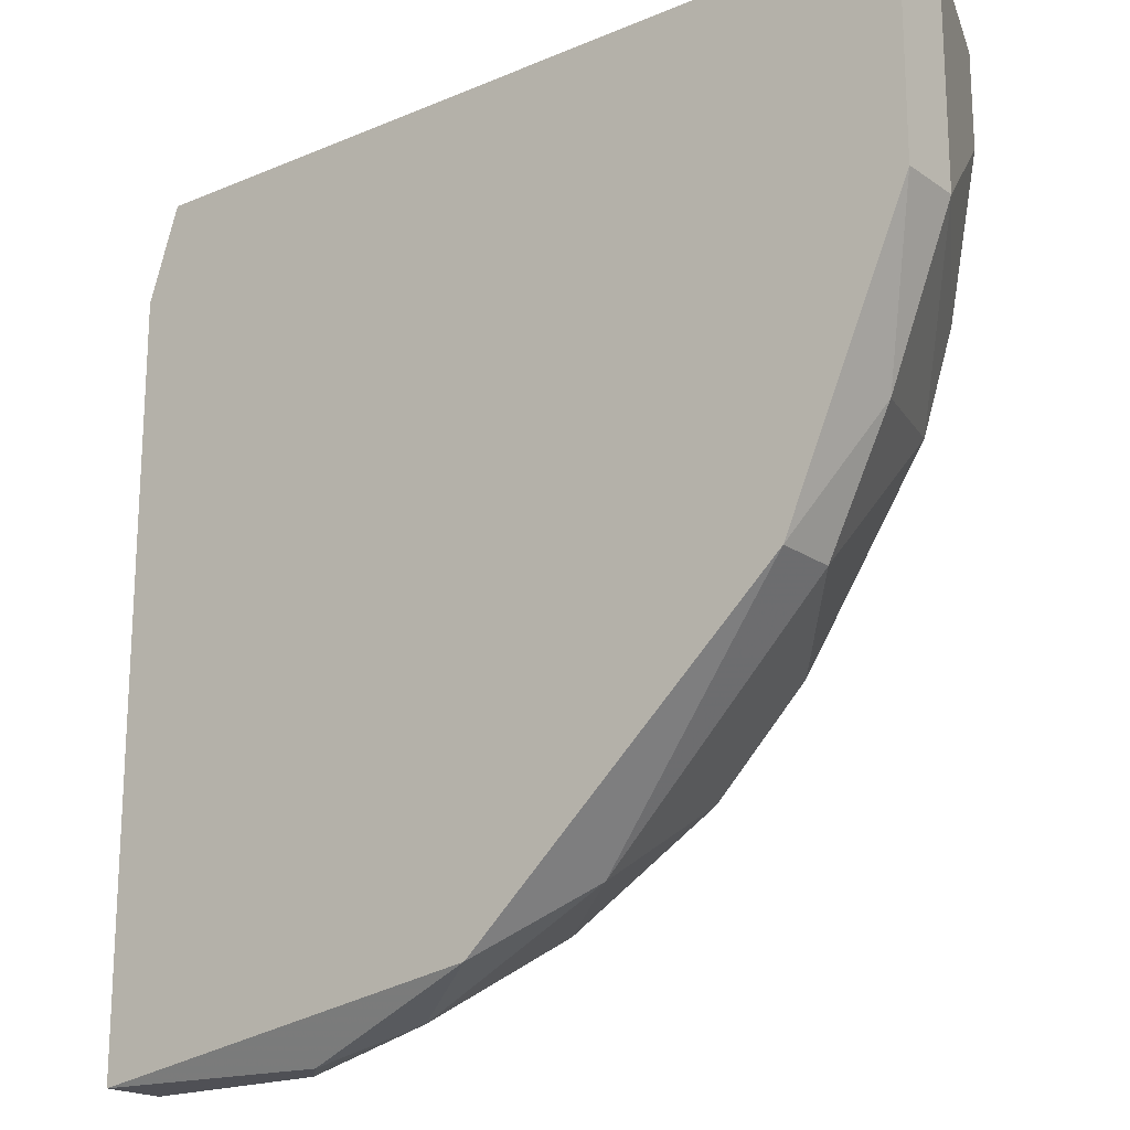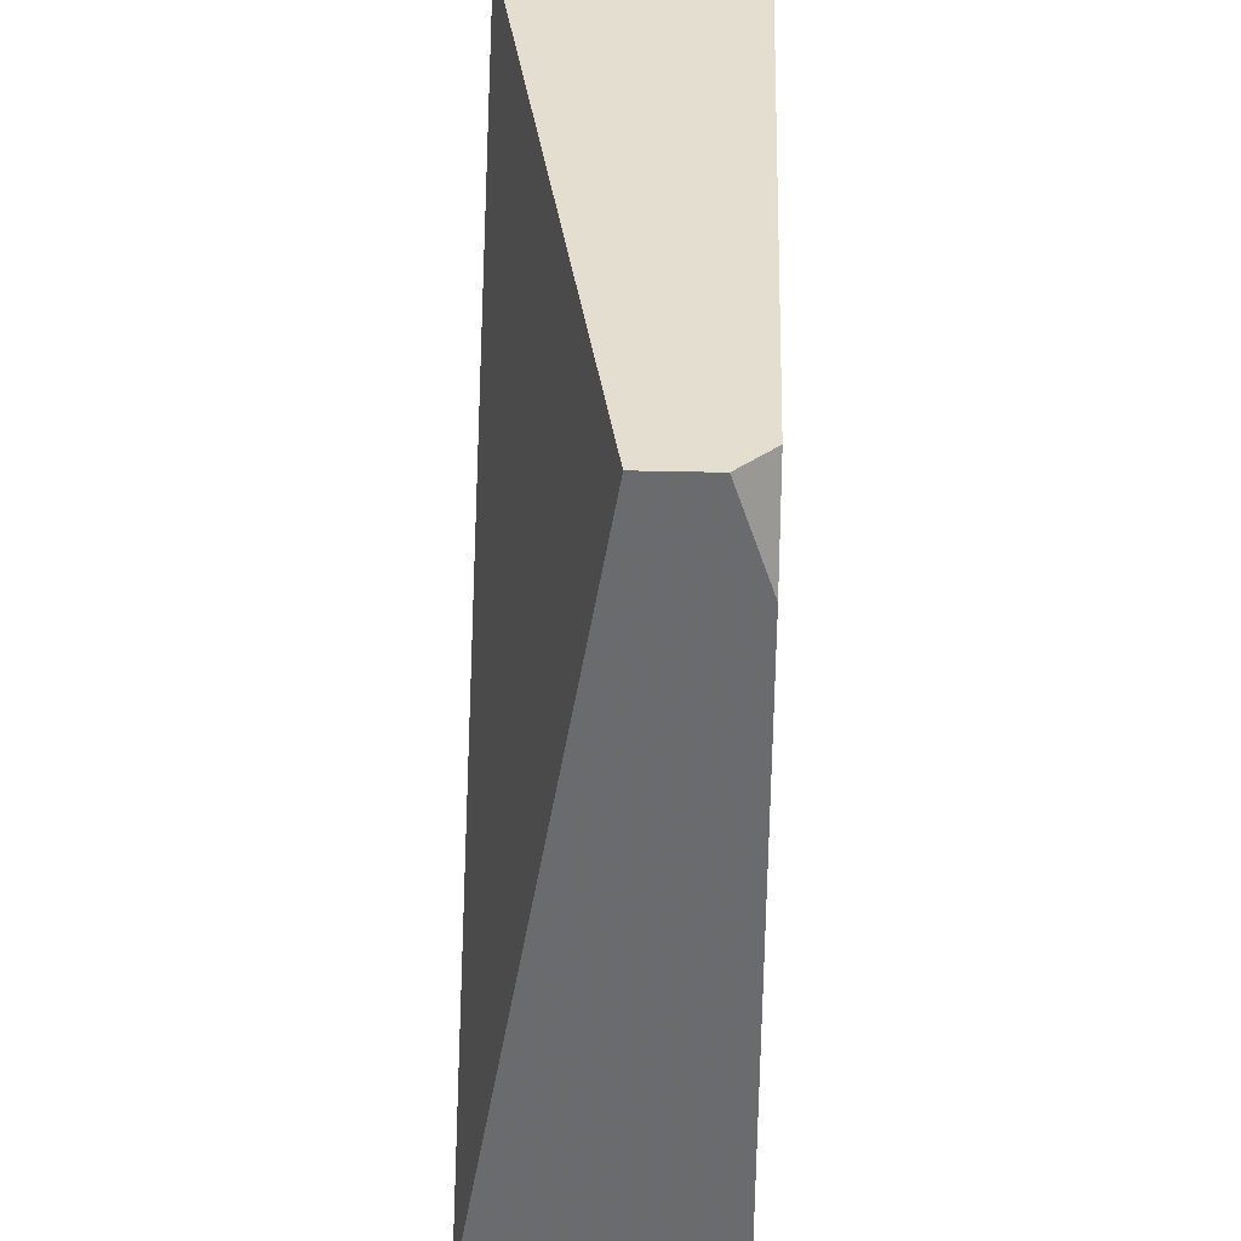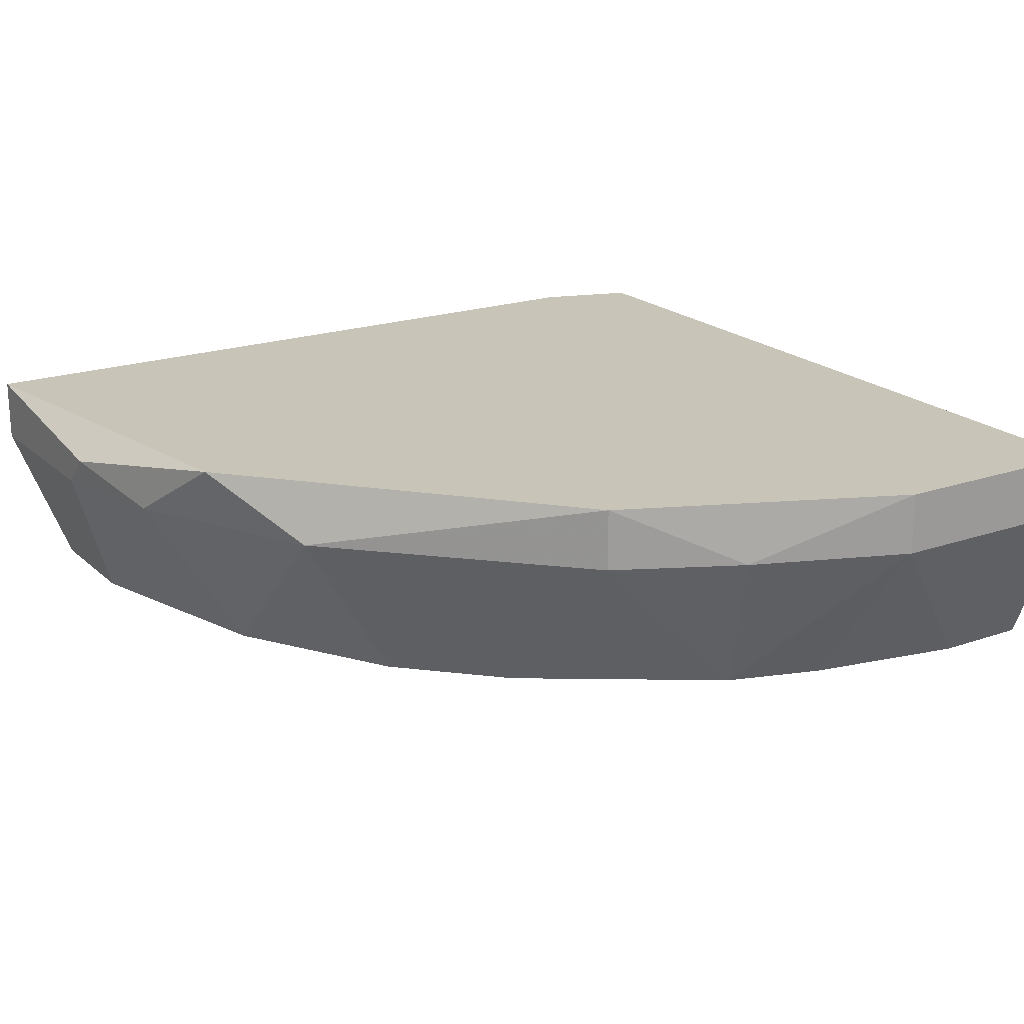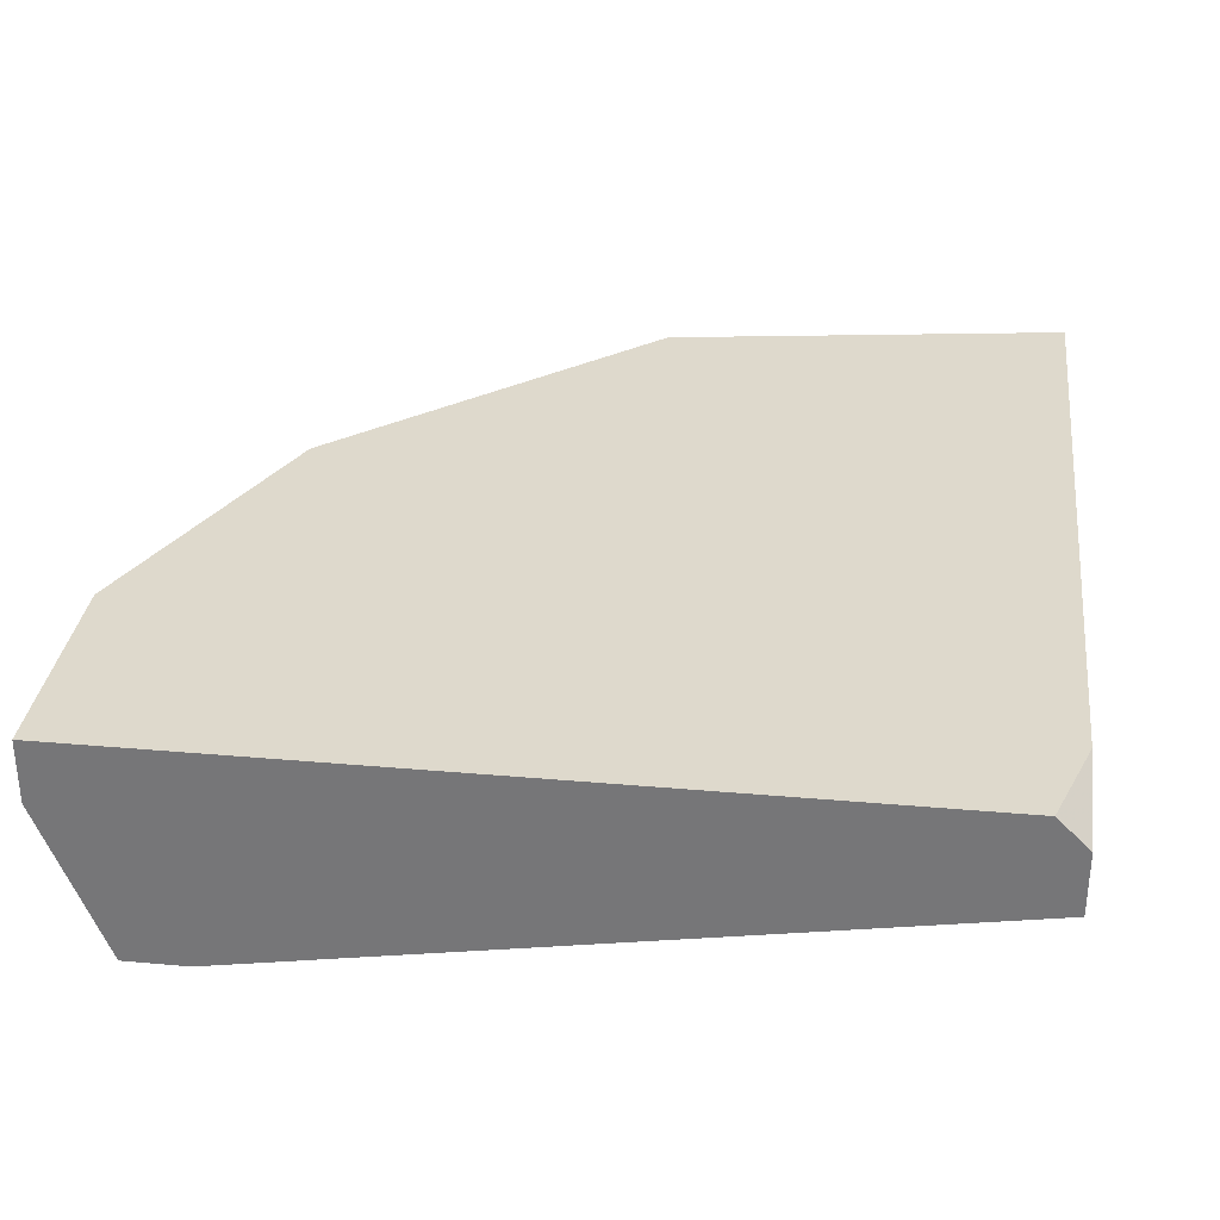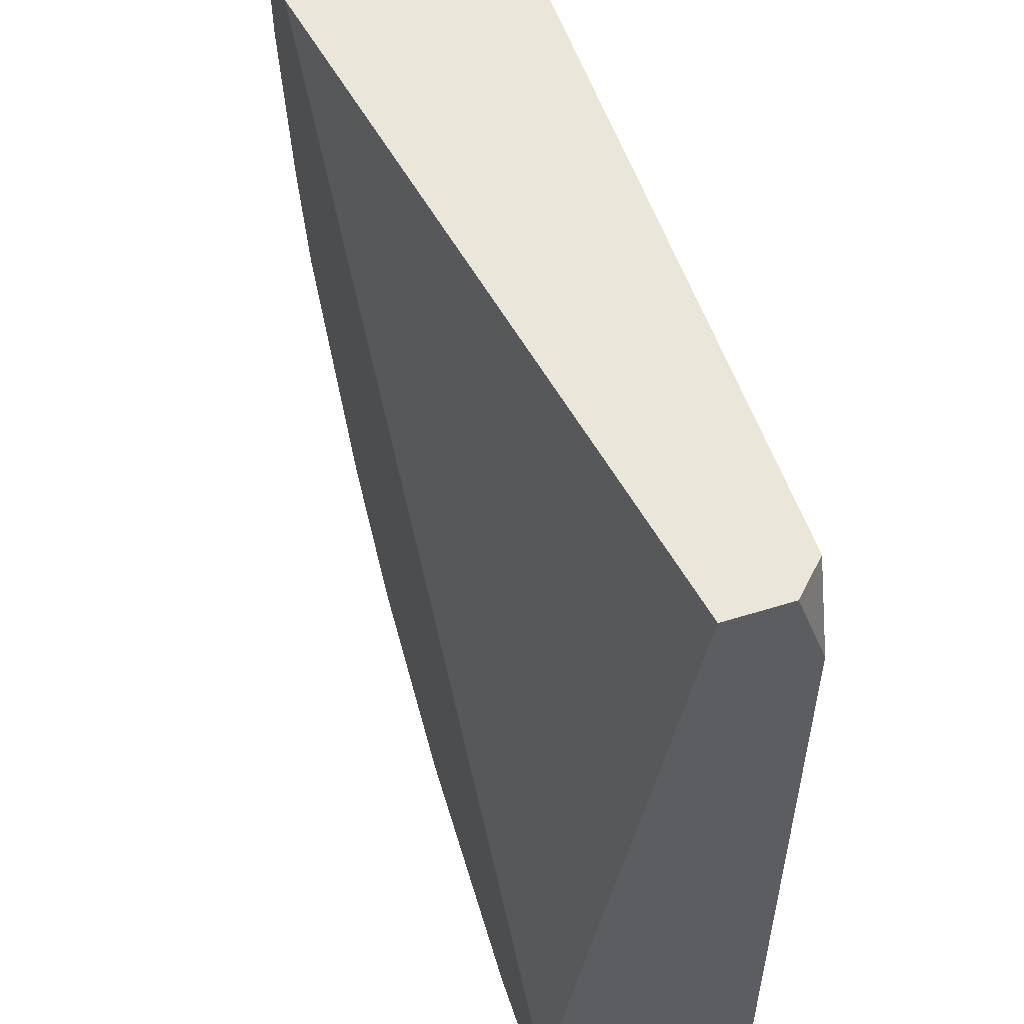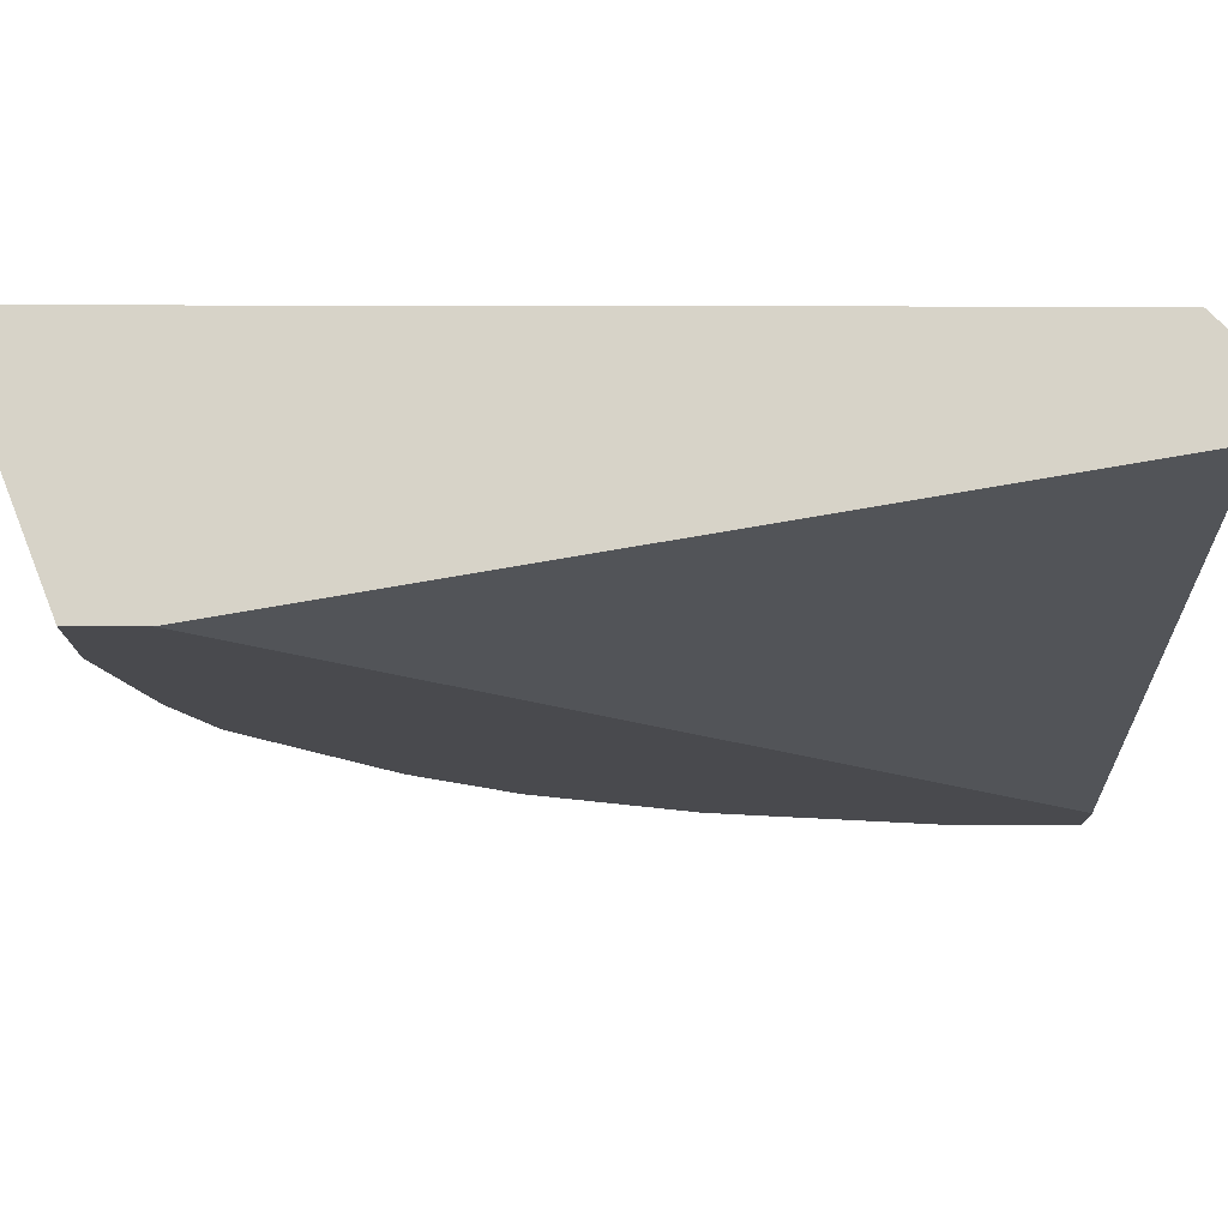
<metadata>
{"format":"obj","ext":"obj","renderer":"f3d","projection":"perspective","resolution":1024,"background":"white","views":[{"elev":-19.3,"azim":38.2,"up":"+Y"},{"elev":36.5,"azim":-88.1,"up":"+Y"},{"elev":20.2,"azim":57.6,"up":"+Z"},{"elev":32.1,"azim":-172.9,"up":"+Z"},{"elev":54.8,"azim":-108.4,"up":"+Y"},{"elev":76.6,"azim":-179.9,"up":"+Y"}]}
</metadata>
<code>
v 0.03983 -0.003277 0.005931
v 0.003472 -0.02509 0.005931
v 0.003472 -0.02509 0.008839
v 0.003472 0.01418 0.007385
v 0.03692 0.01418 -0.001338
v 0.003472 -0.02218 -0.001338
v 0.04274 0.01418 0.008839
v 0.02673 -0.01491 -0.001338
v 0.02238 -0.02218 0.008839
v 0.003472 0.01418 0.004476
v 0.004929 0.01418 0.008839
v 0.03837 0.002542 -0.001338
v 0.03692 -0.009084 0.008839
v 0.01801 -0.02363 0.005931
v 0.003472 -0.01927 -0.001338
v 0.04274 0.003995 0.005931
v 0.03983 0.01418 -0.001338
v 0.03692 -0.009084 0.005931
v 0.009291 -0.02218 -0.001338
v 0.02673 -0.01927 0.005931
v 0.03692 -0.001824 -0.001338
v 0.01948 -0.01927 -0.001338
v 0.04274 0.003995 0.008839
v 0.01365 -0.02509 0.007385
v 0.0311 -0.01054 -0.001338
v 0.04274 0.01418 0.005931
v 0.003472 0.00981 0.008839
v 0.0122 -0.02509 0.005931
v 0.03983 0.00981 -0.001338
f 17 16 29
f 2 3 4
f 2 4 6
f 5 4 7
f 6 5 8
f 7 3 9
f 4 5 10
f 6 4 10
f 3 7 11
f 7 4 11
f 8 5 12
f 7 9 13
f 5 6 15
f 10 5 15
f 6 10 15
f 5 7 17
f 12 5 17
f 1 13 18
f 2 6 19
f 6 8 19
f 13 9 20
f 9 14 20
f 18 13 20
f 8 12 21
f 16 1 21
f 12 16 21
f 1 18 21
f 19 8 22
f 14 19 22
f 8 20 22
f 20 14 22
f 13 1 23
f 7 13 23
f 16 7 23
f 1 16 23
f 3 2 24
f 9 3 24
f 14 9 24
f 20 8 25
f 18 20 25
f 8 21 25
f 21 18 25
f 7 16 26
f 17 7 26
f 16 17 26
f 4 3 27
f 3 11 27
f 11 4 27
f 2 19 28
f 19 14 28
f 24 2 28
f 14 24 28
f 16 12 29
f 12 17 29

</code>
